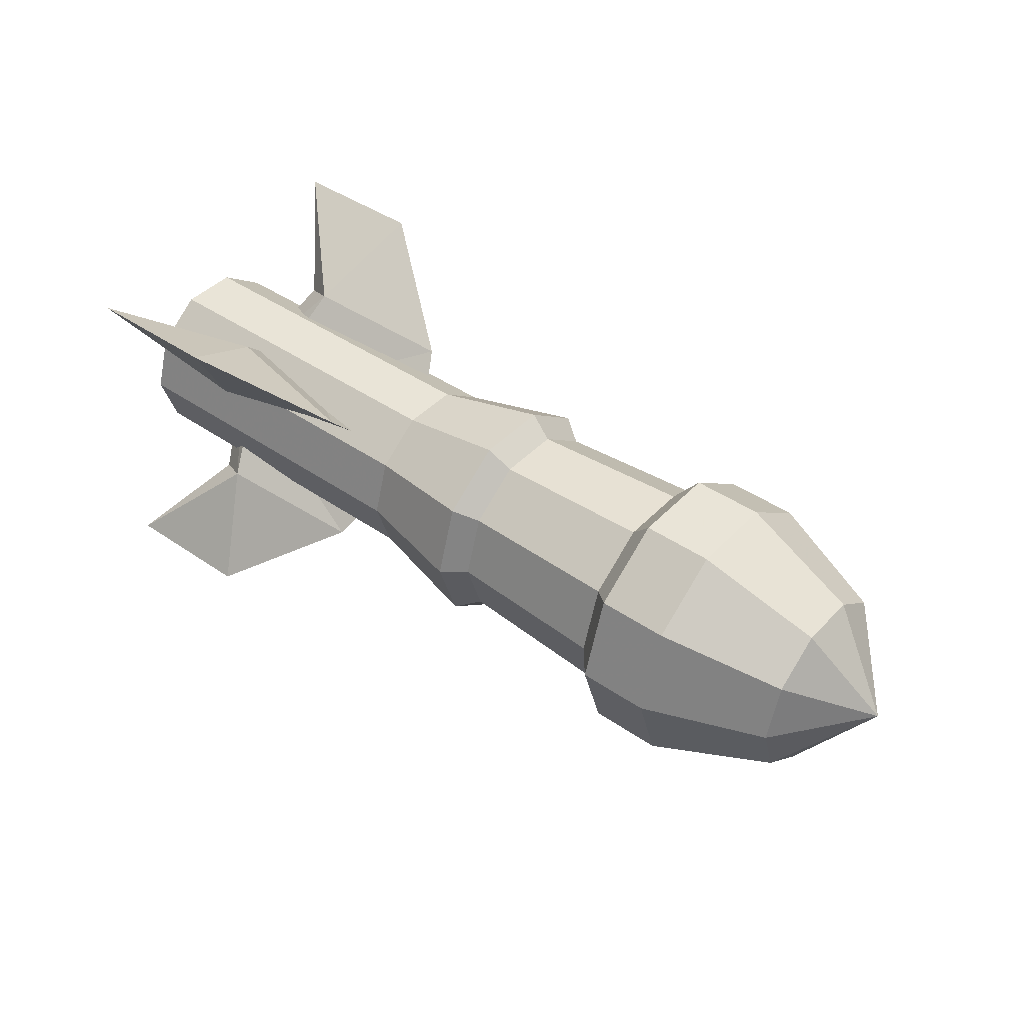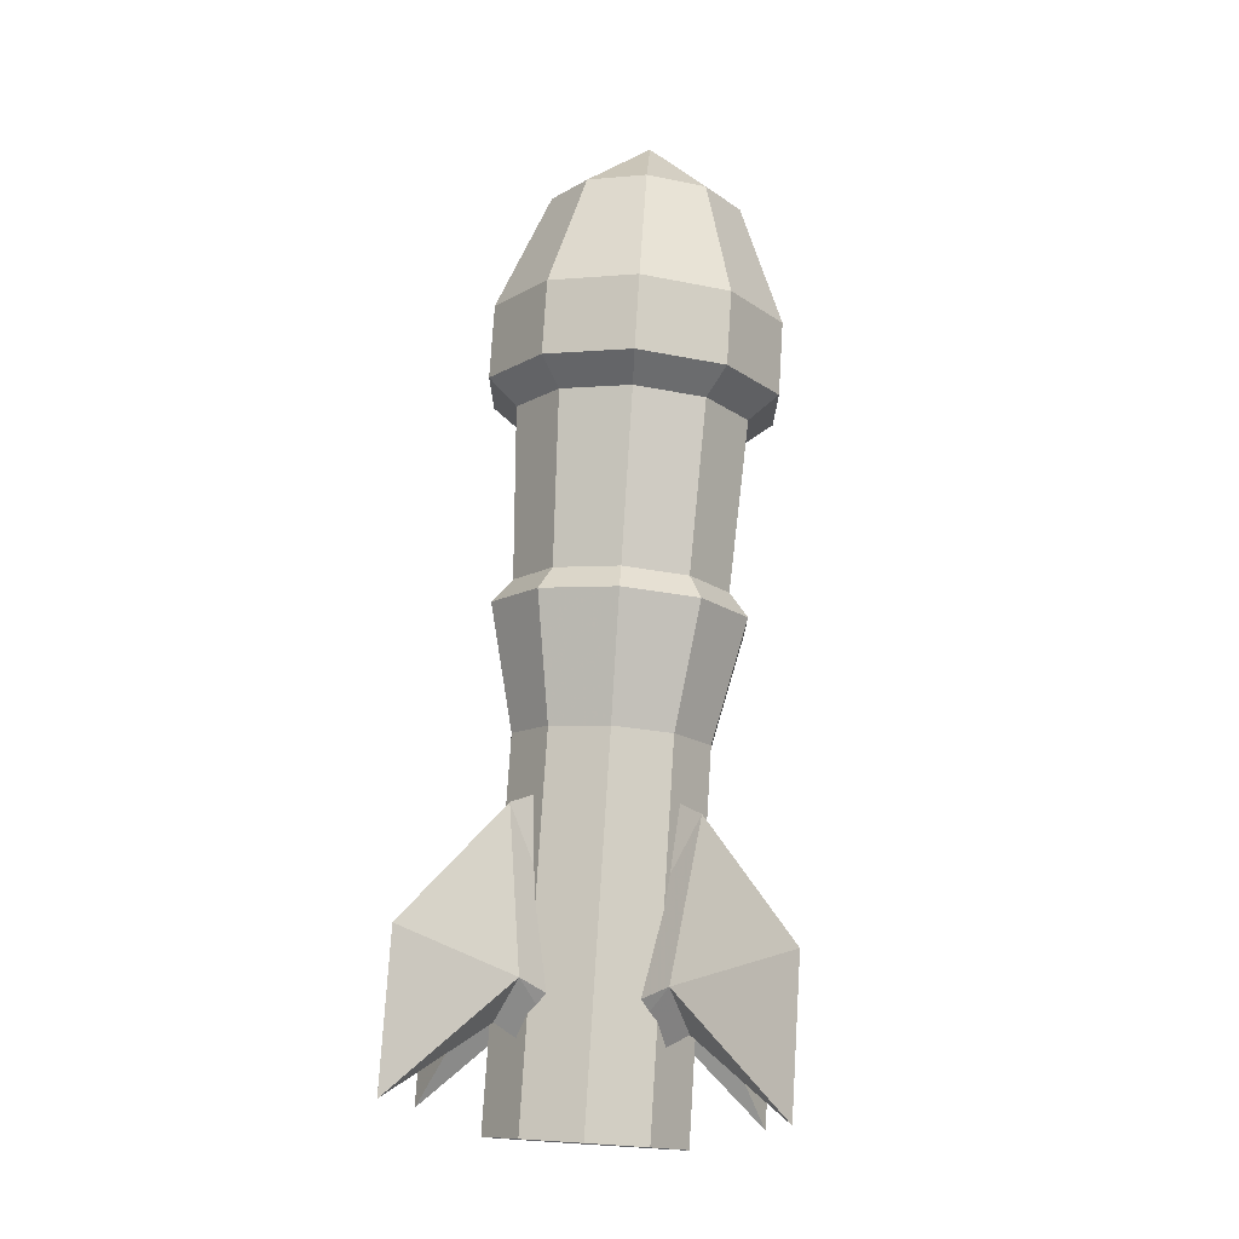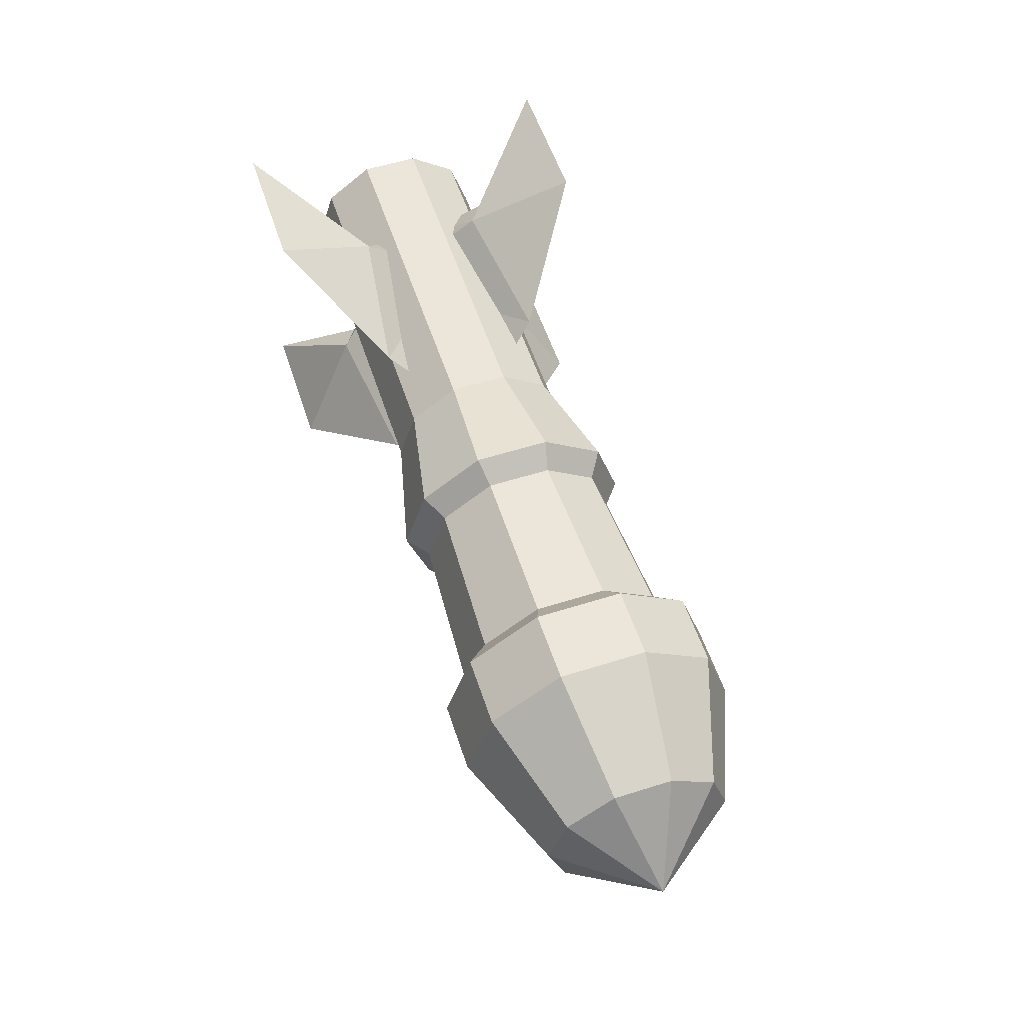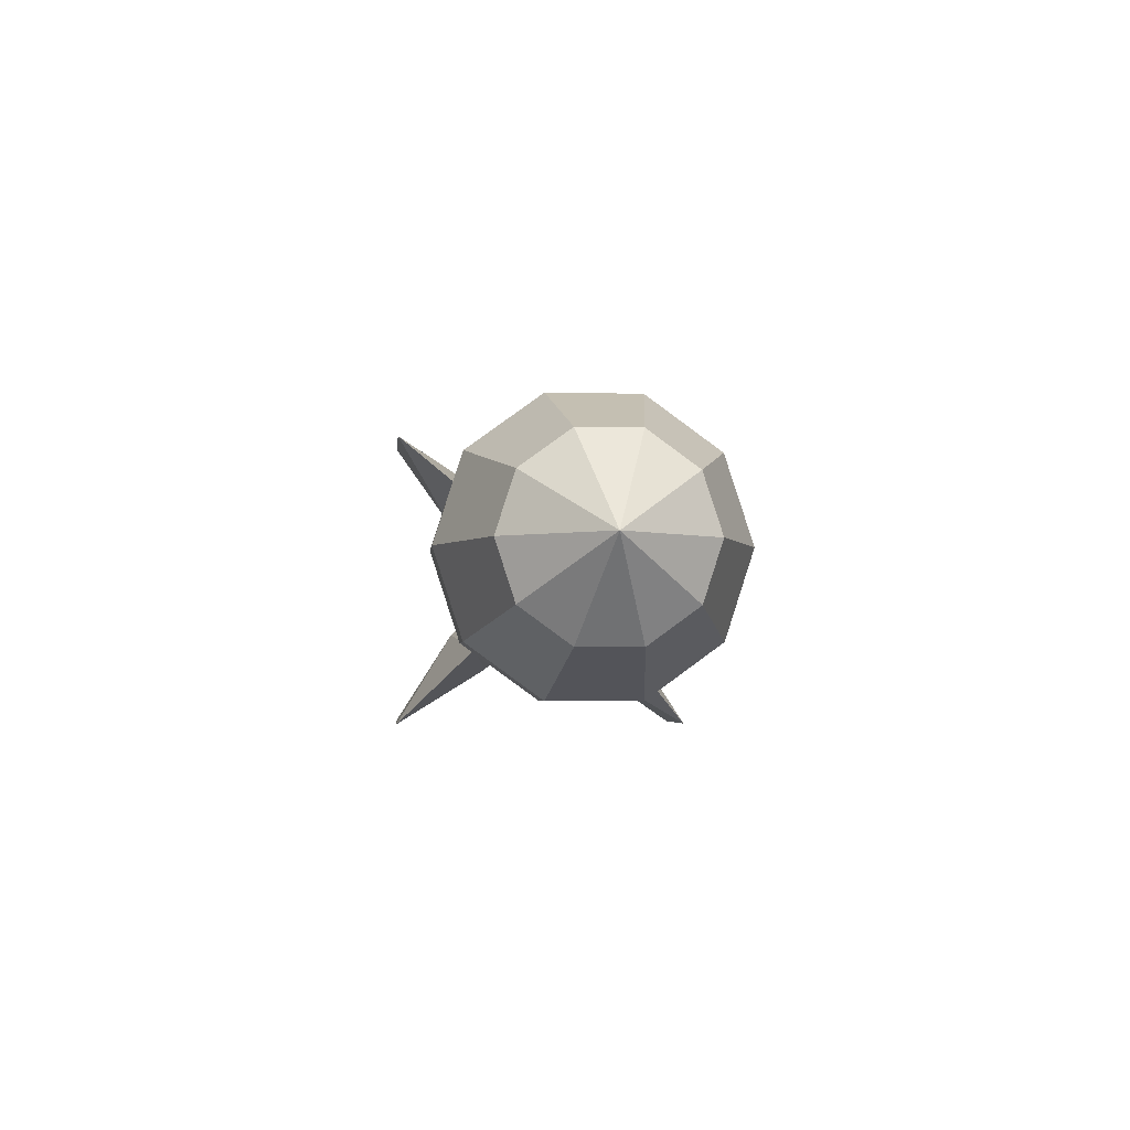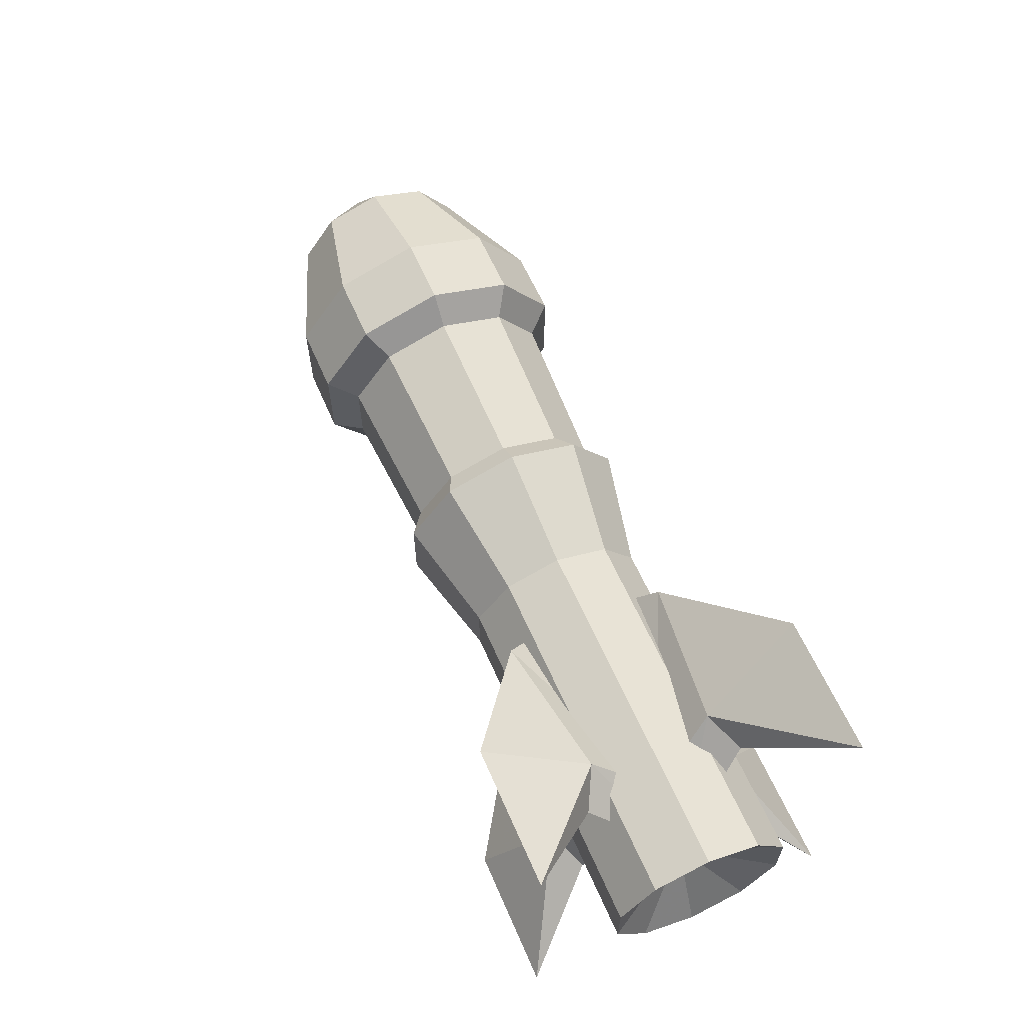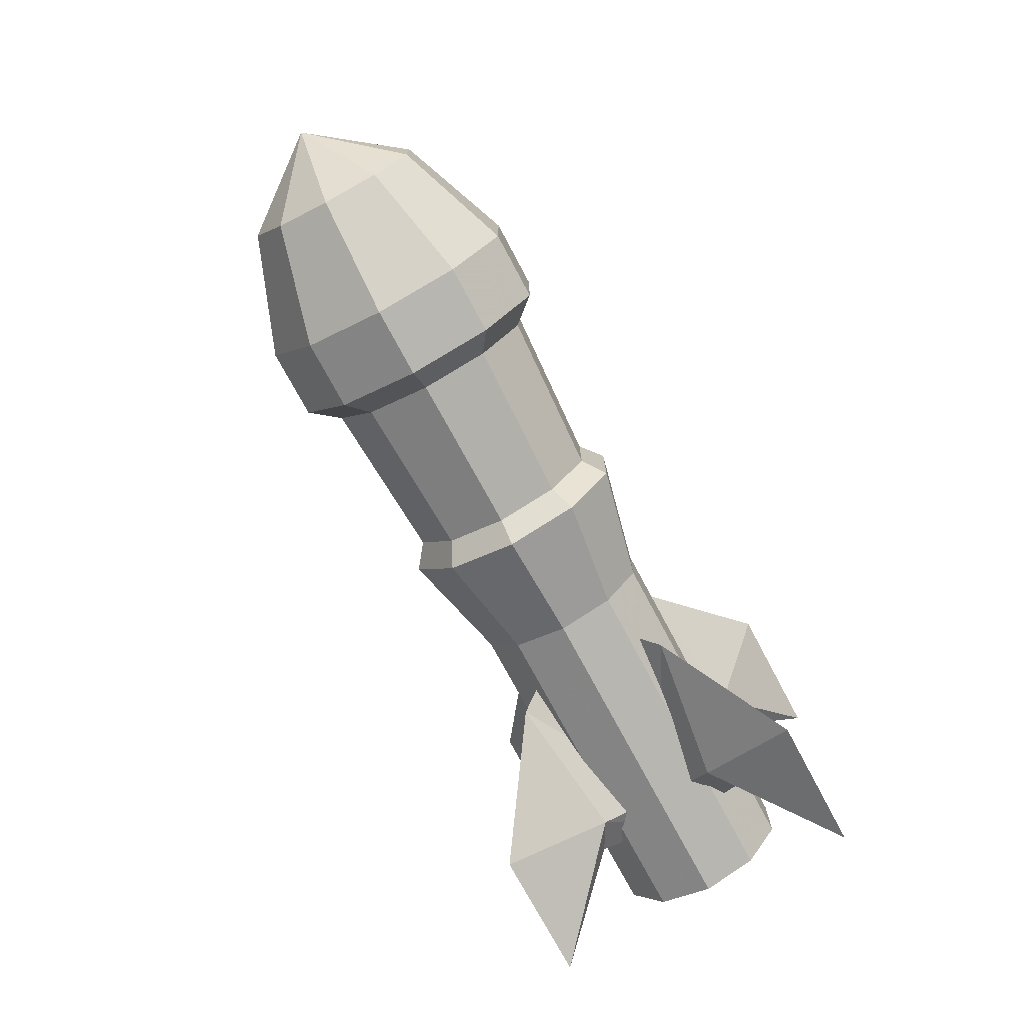
<metadata>
{"format":"obj","ext":"obj","renderer":"f3d","projection":"perspective","resolution":1024,"background":"white","views":[{"elev":42.8,"azim":-140.6,"up":"+Y"},{"elev":76.3,"azim":93.6,"up":"+Z"},{"elev":56.2,"azim":-108.3,"up":"+Y"},{"elev":-3.3,"azim":-95.2,"up":"+Y"},{"elev":61.6,"azim":66.4,"up":"+Z"},{"elev":-73.9,"azim":-61.9,"up":"+Z"}]}
</metadata>
<code>
v -1 0 0
v -1 0 0
v -1 0 0
v -1 0 0
v -1 0 0
v -1 0 0
v -1 0 0
v -1 0 0
v -1 0 0
v -1 0 0
v -0.85 0 0.2
v -0.85 -0.1176 0.1618
v -0.85 -0.1902 0.0618
v -0.85 -0.1902 -0.0618
v -0.85 -0.1176 -0.1618
v -0.85 0 -0.2
v -0.85 0.1176 -0.1618
v -0.85 0.1902 -0.0618
v -0.85 0.1902 0.0618
v -0.85 0.1176 0.1618
v -0.6 0 0.3
v -0.6 -0.1763 0.2427
v -0.6 -0.2853 0.09271
v -0.6 -0.2853 -0.09271
v -0.6 -0.1763 -0.2427
v -0.6 0 -0.3
v -0.6 0.1763 -0.2427
v -0.6 0.2853 -0.09271
v -0.6 0.2853 0.09271
v -0.6 0.1763 0.2427
v -0.45 0 0.3
v -0.45 -0.1763 0.2427
v -0.45 -0.2853 0.09271
v -0.45 -0.2853 -0.09271
v -0.45 -0.1763 -0.2427
v -0.45 0 -0.3
v -0.45 0.1763 -0.2427
v -0.45 0.2853 -0.09271
v -0.45 0.2853 0.09271
v -0.45 0.1763 0.2427
v -0.4 0 0.24
v -0.4 -0.1411 0.1942
v -0.4 -0.2283 0.07416
v -0.4 -0.2283 -0.07416
v -0.4 -0.1411 -0.1942
v -0.4 0 -0.24
v -0.4 0.1411 -0.1942
v -0.4 0.2283 -0.07416
v -0.4 0.2283 0.07416
v -0.4 0.1411 0.1942
v -0.05 0 0.22
v -0.05 -0.1293 0.178
v -0.05 -0.2092 0.06798
v -0.05 -0.2092 -0.06798
v -0.05 -0.1293 -0.178
v -0.05 0 -0.22
v -0.05 0.1293 -0.178
v -0.05 0.2092 -0.06798
v -0.05 0.2092 0.06798
v -0.05 0.1293 0.178
v 0 0 0.26
v 0 -0.1528 0.2103
v 0 -0.2473 0.08034
v 0 -0.2473 -0.08034
v 0 -0.1528 -0.2103
v 0 0 -0.26
v 0 0.1528 -0.2103
v 0 0.2473 -0.08034
v 0 0.2473 0.08034
v 0 0.1528 0.2103
v 0.25 0 0.2
v 0.25 -0.1176 0.1618
v 0.25 -0.1902 0.0618
v 0.25 -0.1902 -0.0618
v 0.25 -0.1176 -0.1618
v 0.25 0 -0.2
v 0.25 0.1176 -0.1618
v 0.25 0.1902 -0.0618
v 0.25 0.1902 0.0618
v 0.25 0.1176 0.1618
v 0.9 0 0.2
v 0.9 -0.1176 0.1618
v 0.9 -0.1902 0.0618
v 0.9 -0.1902 -0.0618
v 0.9 -0.1176 -0.1618
v 0.9 0 -0.2
v 0.9 0.1176 -0.1618
v 0.9 0.1902 -0.0618
v 0.9 0.1902 0.0618
v 0.9 0.1176 0.1618
v 1 0 0.2
v 1 -0.1176 0.1618
v 1 -0.1902 0.0618
v 1 -0.1902 -0.0618
v 1 -0.1176 -0.1618
v 1 0 -0.2
v 1 0.1176 -0.1618
v 1 0.1902 -0.0618
v 1 0.1902 0.0618
v 1 0.1176 0.1618
v 0.9 0 0
v 0.9 0 0
v 0.9 0 0
v 0.9 0 0
v 0.9 0 0
v 0.9 0 0
v 0.9 0 0
v 0.9 0 0
v 0.9 0 0
v 0.9 0 0
v 0.3 0 0
v 0.78 0 0.09
v 0.78 0 -0.09
v 0.9 0 0
v 0.4 0.1768 0.1768
v 0.72 0.1343 0.2192
v 0.72 0.2192 0.1343
v 0.8 0.1768 0.1768
v 0.65 0.3535 0.3535
v 0.95 0.3535 0.3535
v 0.3 0 0
v 0.78 0 0.09
v 0.78 0 -0.09
v 0.9 0 0
v 0.4 -0.1768 0.1768
v 0.72 -0.1343 0.2192
v 0.72 -0.2192 0.1343
v 0.8 -0.1768 0.1768
v 0.65 -0.3535 0.3535
v 0.95 -0.3535 0.3535
v 0.3 0 0
v 0.78 0 0.09
v 0.78 0 -0.09
v 0.9 0 0
v 0.4 0.1768 -0.1768
v 0.72 0.2192 -0.1343
v 0.72 0.1343 -0.2192
v 0.8 0.1768 -0.1768
v 0.65 0.3535 -0.3535
v 0.95 0.3535 -0.3535
v 0.3 0 0
v 0.78 0 0.09
v 0.78 0 -0.09
v 0.9 0 0
v 0.4 -0.1768 -0.1768
v 0.72 -0.2192 -0.1343
v 0.72 -0.1343 -0.2192
v 0.8 -0.1768 -0.1768
v 0.65 -0.3535 -0.3535
v 0.95 -0.3535 -0.3535
f 11 1 2
f 12 11 2
f 12 2 3
f 13 12 3
f 13 3 4
f 14 13 4
f 14 4 5
f 15 14 5
f 15 5 6
f 16 15 6
f 16 6 17
f 6 7 17
f 17 7 18
f 7 8 18
f 18 8 19
f 8 9 19
f 19 9 20
f 9 10 20
f 20 10 11
f 10 1 11
f 21 11 12
f 22 21 12
f 22 12 13
f 23 22 13
f 23 13 14
f 24 23 14
f 24 14 15
f 25 24 15
f 25 15 16
f 26 25 16
f 26 16 27
f 16 17 27
f 27 17 28
f 17 18 28
f 28 18 29
f 18 19 29
f 29 19 30
f 19 20 30
f 30 20 21
f 20 11 21
f 31 21 22
f 32 31 22
f 32 22 23
f 33 32 23
f 33 23 24
f 34 33 24
f 34 24 25
f 35 34 25
f 35 25 26
f 36 35 26
f 36 26 37
f 26 27 37
f 37 27 38
f 27 28 38
f 38 28 39
f 28 29 39
f 39 29 40
f 29 30 40
f 40 30 31
f 30 21 31
f 41 31 32
f 42 41 32
f 42 32 33
f 43 42 33
f 43 33 34
f 44 43 34
f 44 34 35
f 45 44 35
f 45 35 36
f 46 45 36
f 46 36 47
f 36 37 47
f 47 37 48
f 37 38 48
f 48 38 49
f 38 39 49
f 49 39 50
f 39 40 50
f 50 40 41
f 40 31 41
f 51 41 42
f 52 51 42
f 52 42 43
f 53 52 43
f 53 43 44
f 54 53 44
f 54 44 45
f 55 54 45
f 55 45 46
f 56 55 46
f 56 46 57
f 46 47 57
f 57 47 58
f 47 48 58
f 58 48 59
f 48 49 59
f 59 49 60
f 49 50 60
f 60 50 51
f 50 41 51
f 61 51 52
f 62 61 52
f 62 52 53
f 63 62 53
f 63 53 54
f 64 63 54
f 64 54 55
f 65 64 55
f 65 55 56
f 66 65 56
f 66 56 67
f 56 57 67
f 67 57 68
f 57 58 68
f 68 58 69
f 58 59 69
f 69 59 70
f 59 60 70
f 70 60 61
f 60 51 61
f 71 61 62
f 72 71 62
f 72 62 63
f 73 72 63
f 73 63 64
f 74 73 64
f 74 64 65
f 75 74 65
f 75 65 66
f 76 75 66
f 76 66 77
f 66 67 77
f 77 67 78
f 67 68 78
f 78 68 79
f 68 69 79
f 79 69 80
f 69 70 80
f 80 70 71
f 70 61 71
f 81 71 72
f 82 81 72
f 82 72 73
f 83 82 73
f 83 73 74
f 84 83 74
f 84 74 75
f 85 84 75
f 85 75 76
f 86 85 76
f 86 76 87
f 76 77 87
f 87 77 88
f 77 78 88
f 88 78 89
f 78 79 89
f 89 79 90
f 79 80 90
f 90 80 81
f 80 71 81
f 91 81 82
f 92 91 82
f 92 82 83
f 93 92 83
f 93 83 84
f 94 93 84
f 94 84 85
f 95 94 85
f 95 85 86
f 96 95 86
f 96 86 97
f 86 87 97
f 97 87 98
f 87 88 98
f 98 88 99
f 88 89 99
f 99 89 100
f 89 90 100
f 100 90 91
f 90 81 91
f 101 91 92
f 102 101 92
f 102 92 93
f 103 102 93
f 103 93 94
f 104 103 94
f 104 94 95
f 105 104 95
f 105 95 96
f 106 105 96
f 106 96 107
f 96 97 107
f 107 97 108
f 97 98 108
f 108 98 109
f 98 99 109
f 109 99 110
f 99 100 110
f 110 100 101
f 100 91 101
f 111 112 115
f 115 112 116
f 112 114 116
f 116 114 118
f 111 115 113
f 115 117 113
f 113 117 114
f 117 118 114
f 115 116 119
f 119 116 120
f 116 118 120
f 115 119 117
f 119 120 117
f 117 120 118
f 122 121 125
f 122 125 126
f 124 122 126
f 124 126 128
f 123 125 121
f 123 127 125
f 124 127 123
f 124 128 127
f 126 125 129
f 126 129 130
f 128 126 130
f 127 129 125
f 127 130 129
f 128 130 127
f 131 132 135
f 135 132 136
f 132 134 136
f 136 134 138
f 131 135 133
f 135 137 133
f 133 137 134
f 137 138 134
f 135 136 139
f 139 136 140
f 136 138 140
f 135 139 137
f 139 140 137
f 137 140 138
f 142 141 145
f 142 145 146
f 144 142 146
f 144 146 148
f 143 145 141
f 143 147 145
f 144 147 143
f 144 148 147
f 146 145 149
f 146 149 150
f 148 146 150
f 147 149 145
f 147 150 149
f 148 150 147

</code>
